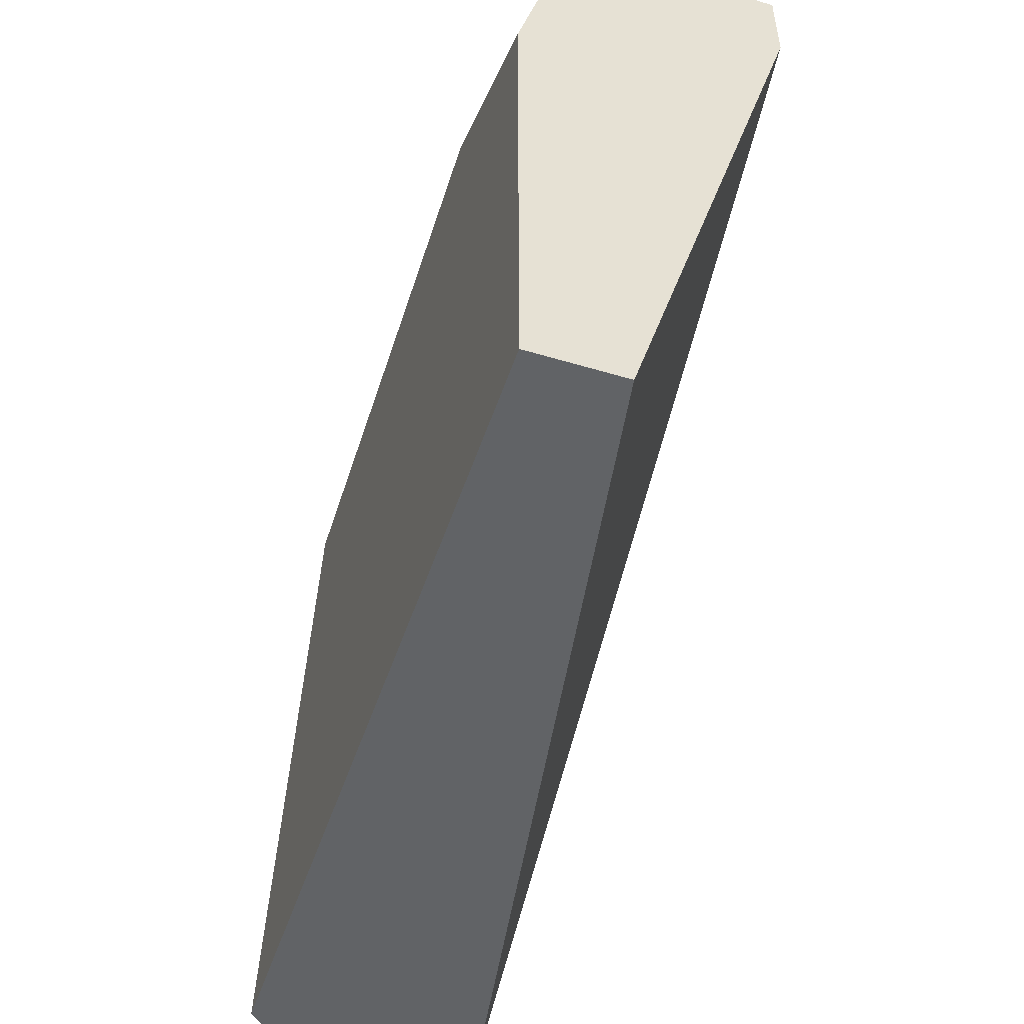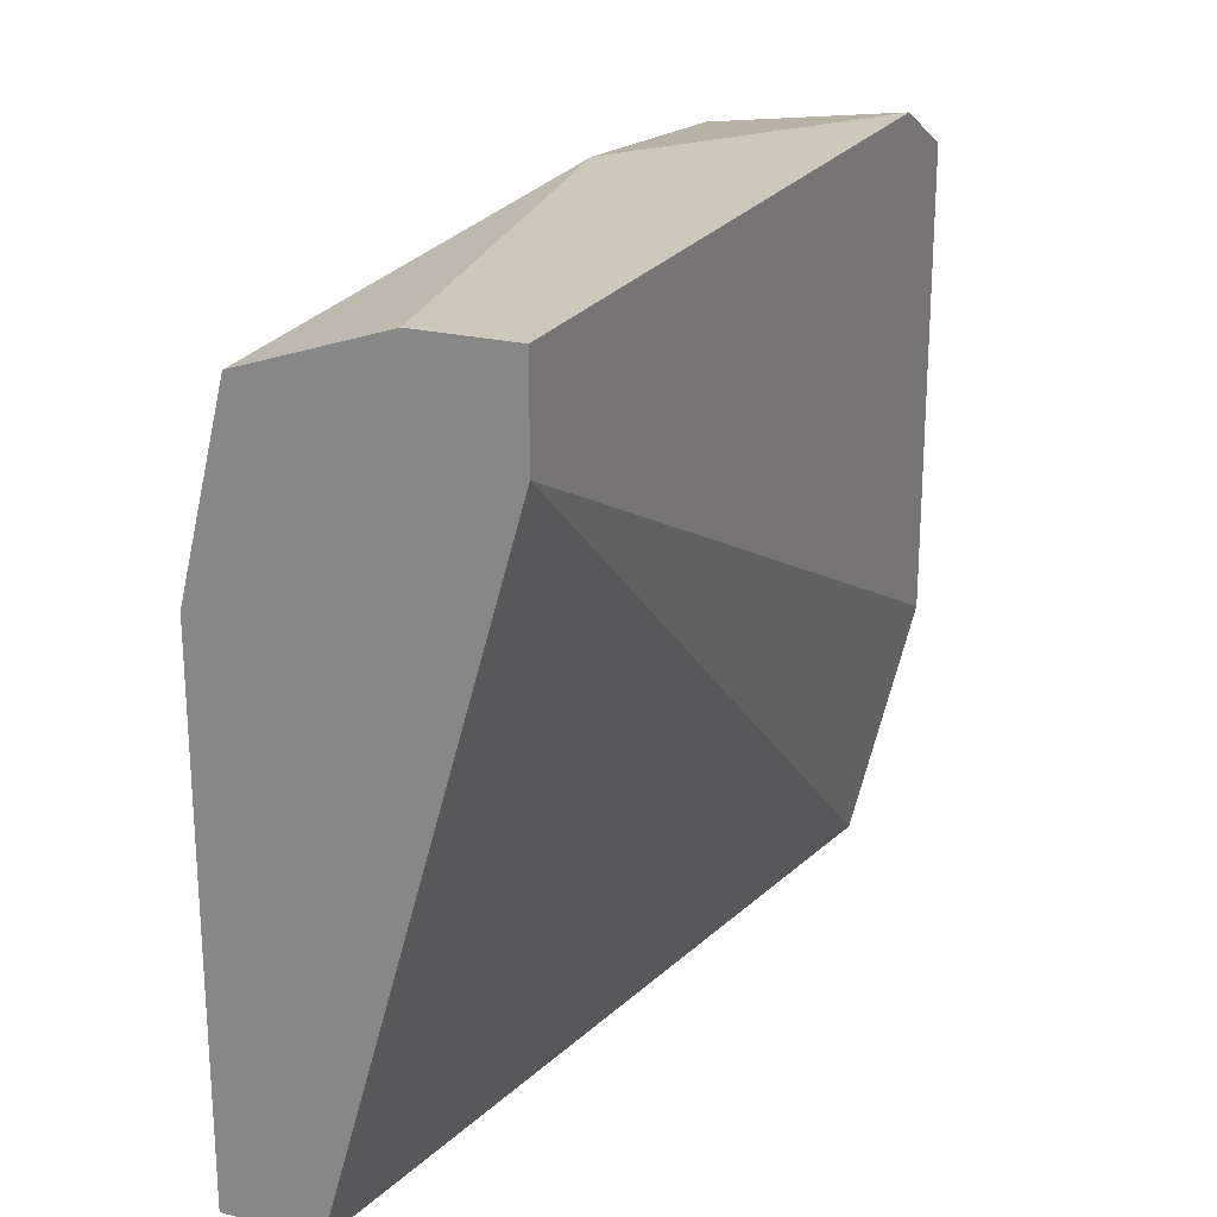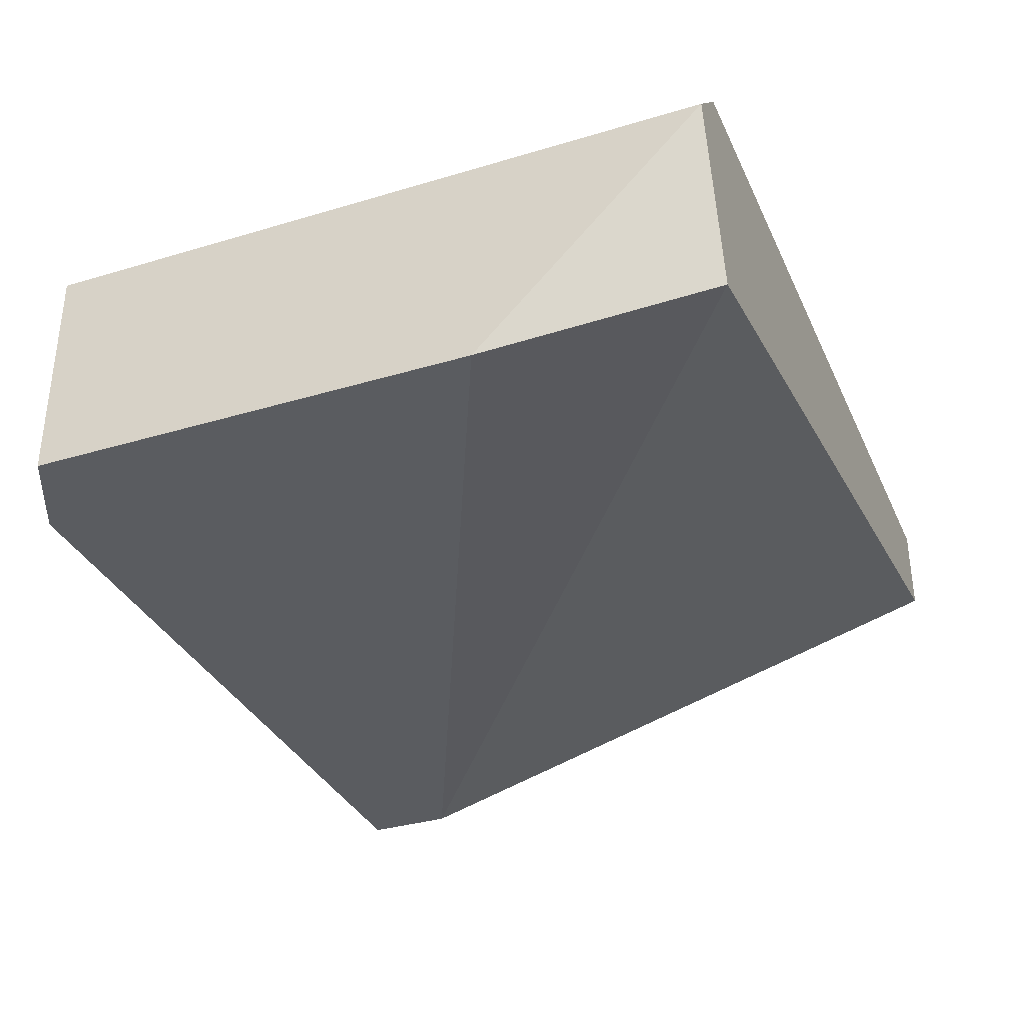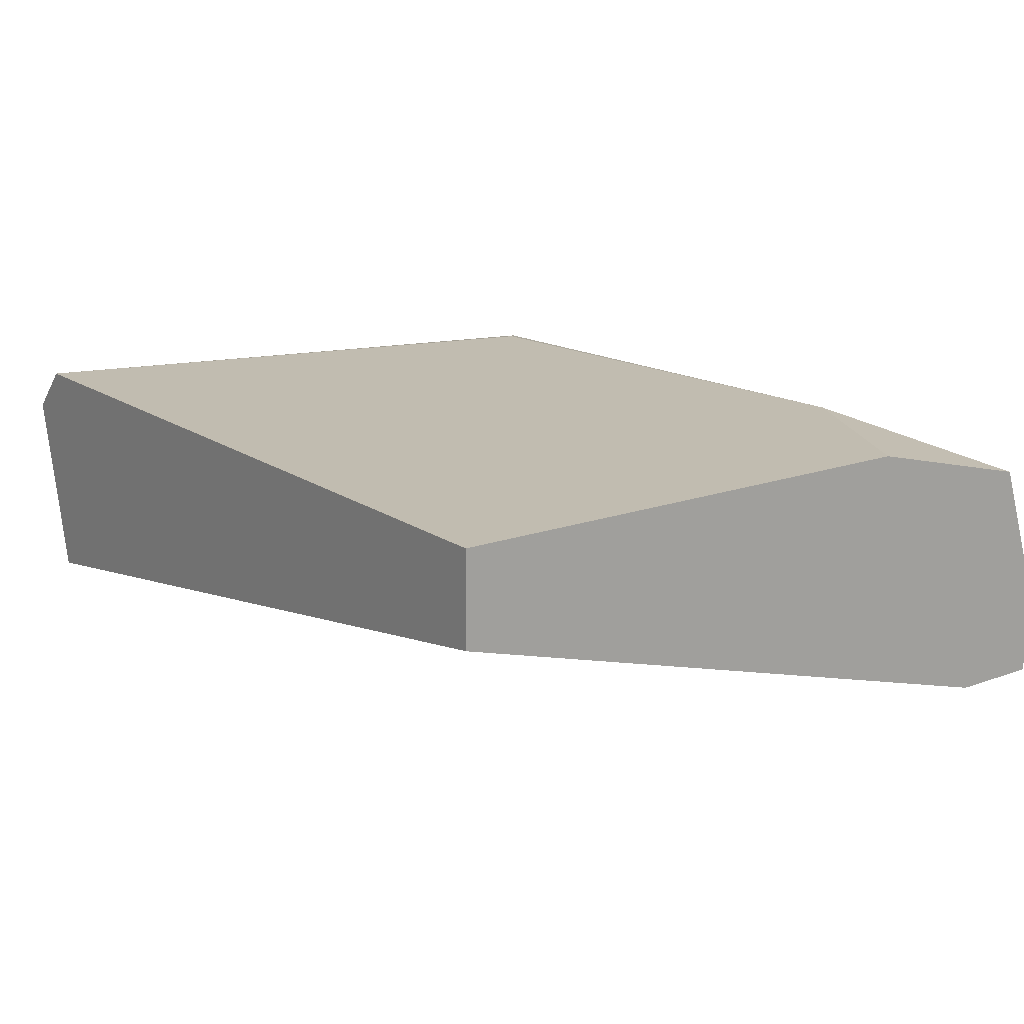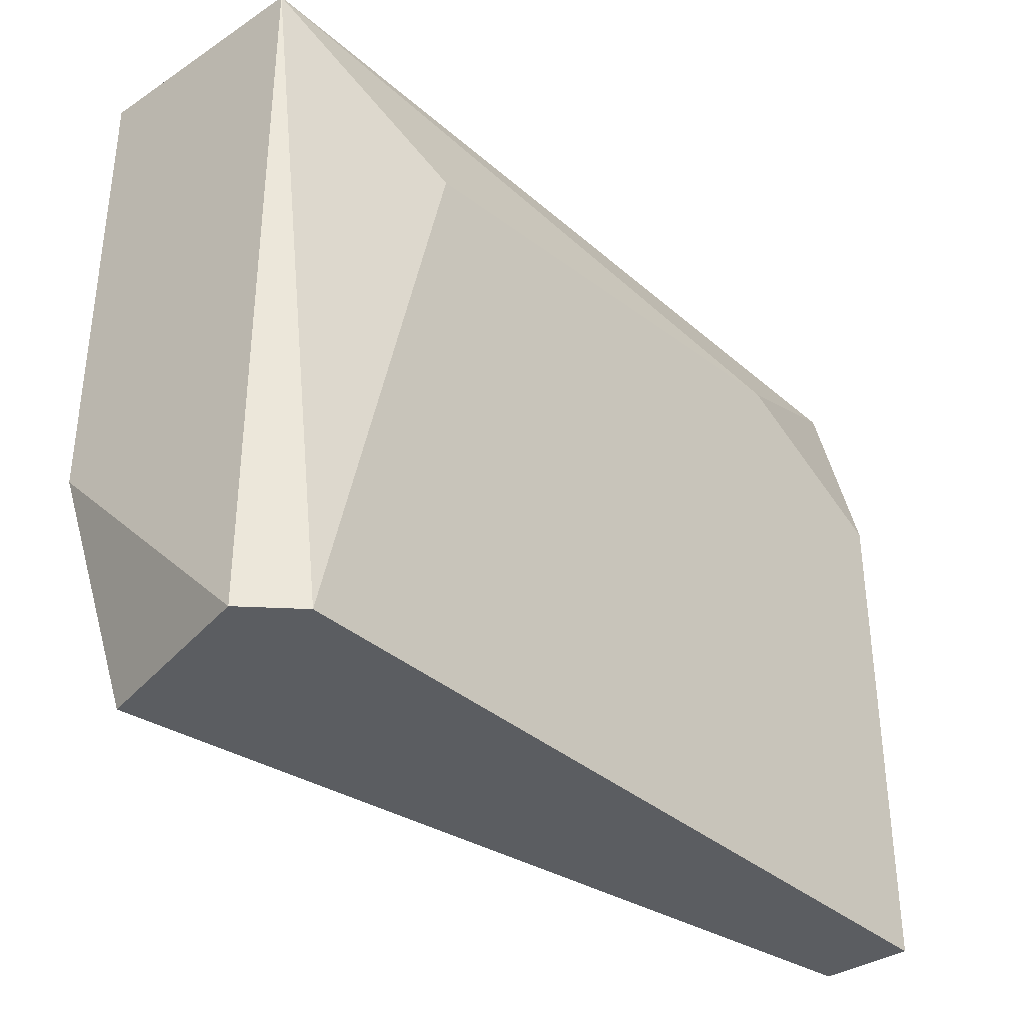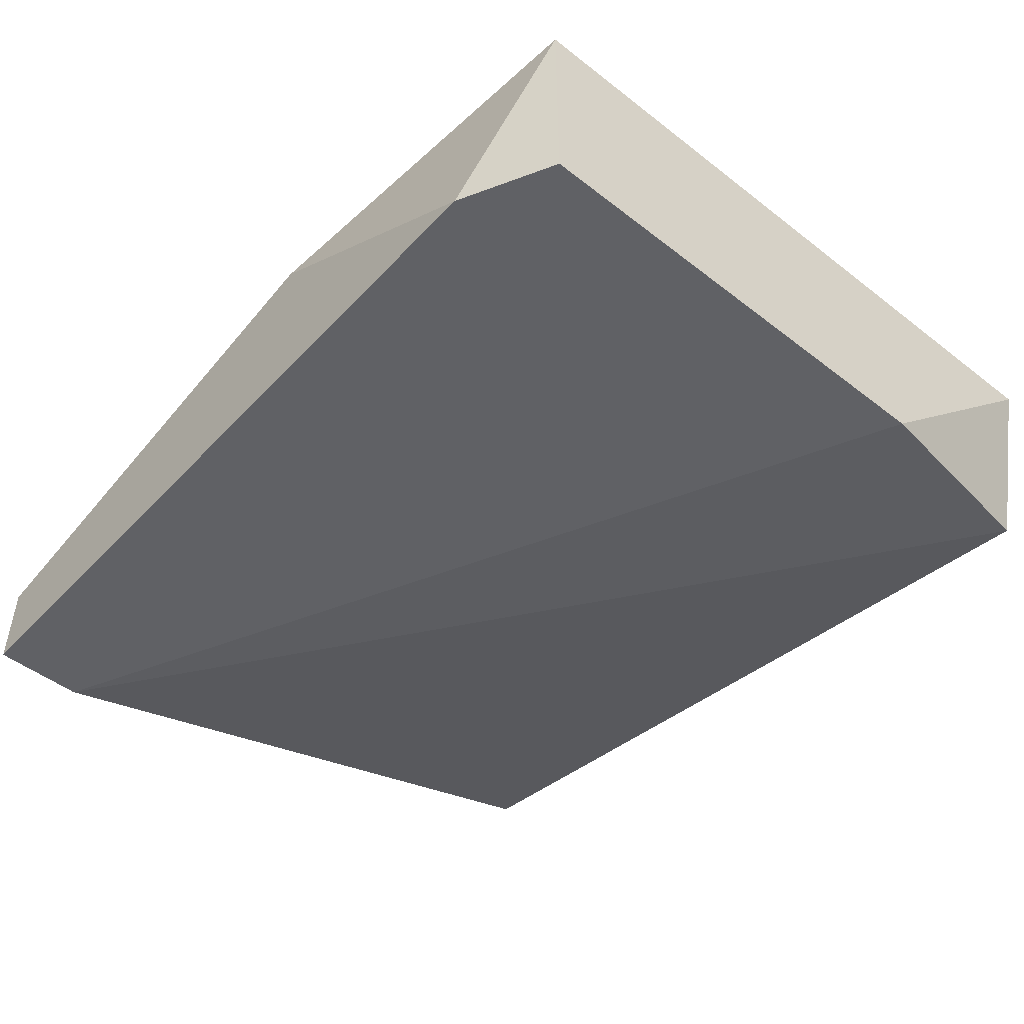
<metadata>
{"format":"obj","ext":"obj","renderer":"f3d","projection":"perspective","resolution":1024,"background":"white","views":[{"elev":-50.8,"azim":71.8,"up":"+Y"},{"elev":22.2,"azim":113.9,"up":"+Y"},{"elev":-34.1,"azim":-67.9,"up":"+Z"},{"elev":16.6,"azim":53.8,"up":"+Z"},{"elev":-35.6,"azim":-48.8,"up":"+Y"},{"elev":-48.5,"azim":-130.9,"up":"+Z"}]}
</metadata>
<code>
v -0.8919 0.3782 0.2072
v -0.8499 0.4135 0.2006
v -0.8499 0.4135 0.1962
v -0.8499 0.3782 0.205
v -0.8919 0.3892 0.1962
v -0.8919 0.4113 0.2072
v -0.8499 0.4025 0.2094
v -0.8875 0.4135 0.1962
v -0.8897 0.3782 0.1984
v -0.8897 0.3782 0.2094
v -0.8499 0.3782 0.2094
v -0.8499 0.4113 0.2072
v -0.8831 0.4047 0.2094
v -0.8499 0.4091 0.1962
v -0.8919 0.4113 0.1962
v -0.8742 0.4135 0.205
v -0.8588 0.4069 0.2094
f 6 13 17
f 3 2 4
f 5 1 6
f 4 2 7
f 2 3 8
f 3 5 8
f 4 1 9
f 1 5 9
f 1 4 10
f 6 1 10
f 7 10 11
f 4 7 11
f 10 4 11
f 7 2 12
f 6 10 13
f 10 7 13
f 3 4 14
f 5 3 14
f 4 9 14
f 9 5 14
f 5 6 15
f 8 5 15
f 6 8 15
f 2 8 16
f 8 6 16
f 12 2 16
f 6 12 16
f 12 6 17
f 7 12 17
f 13 7 17

</code>
